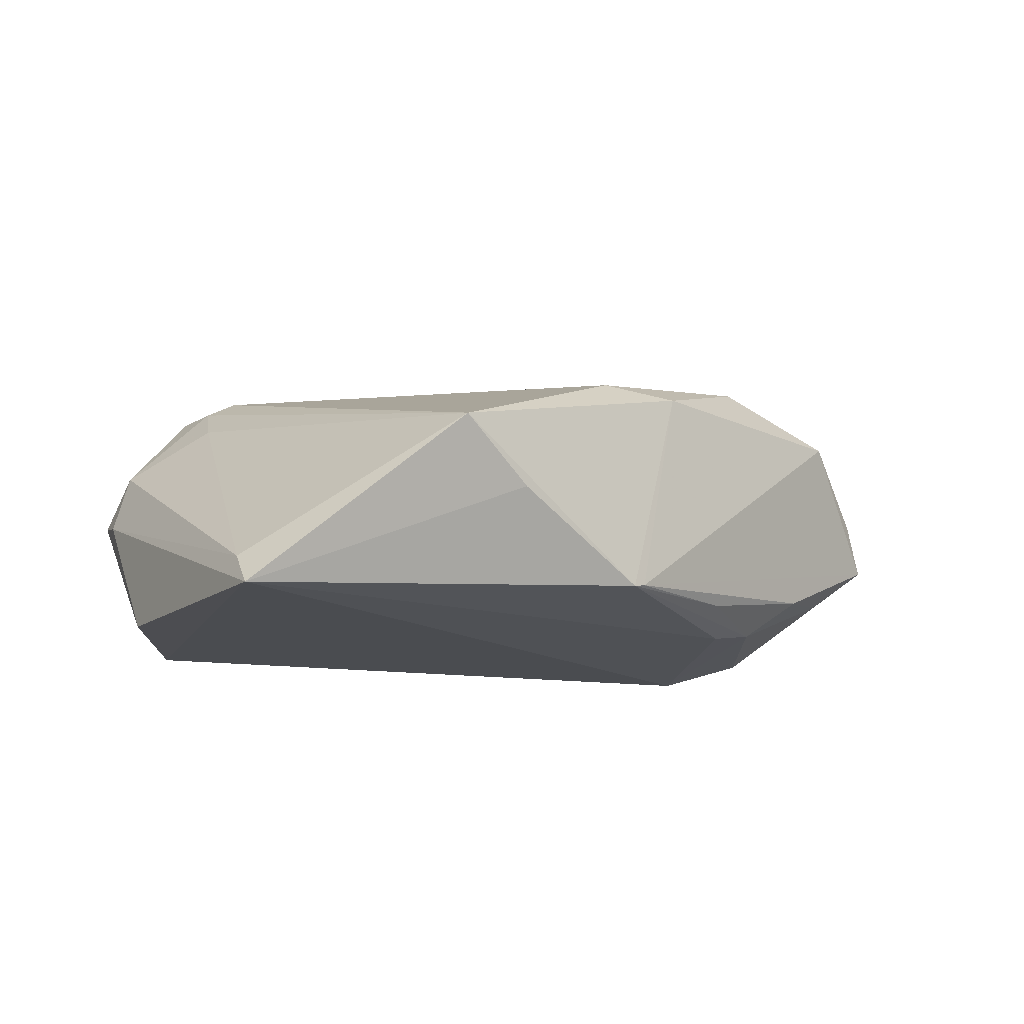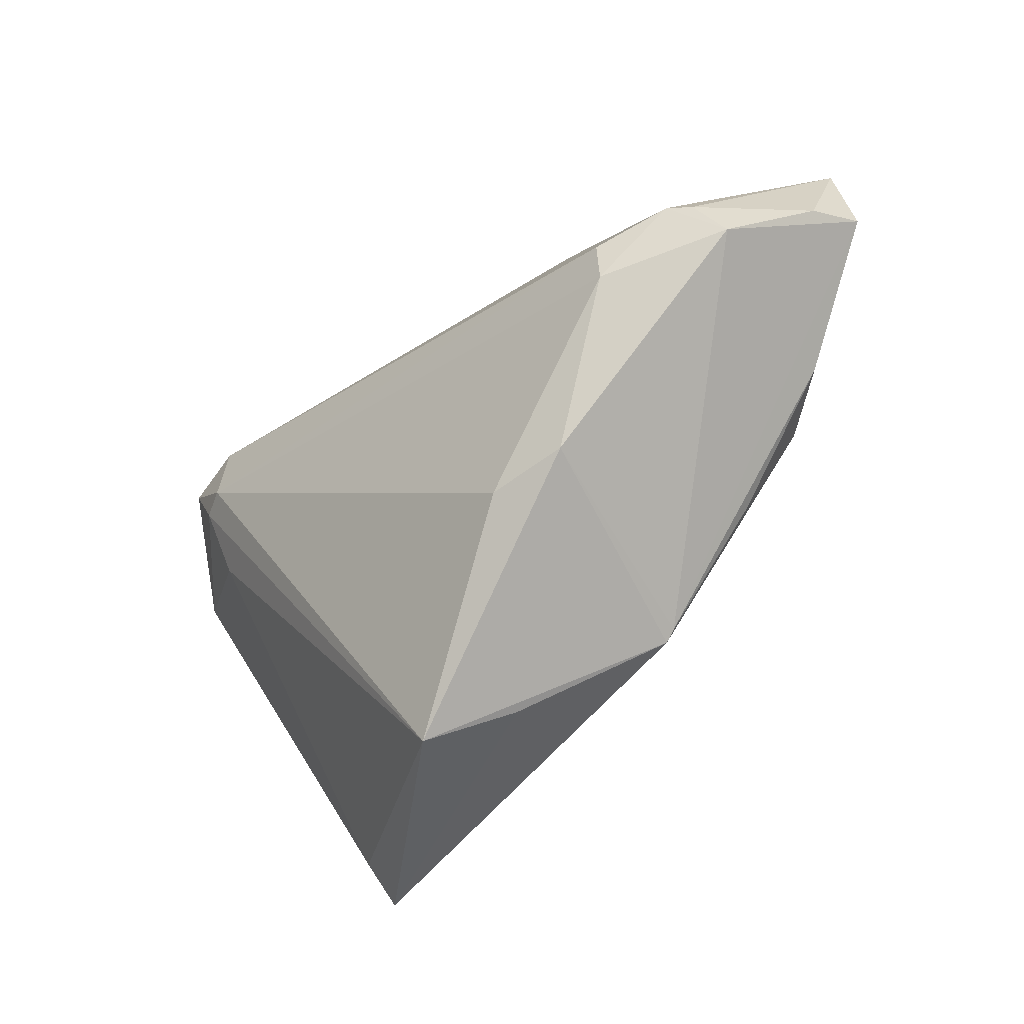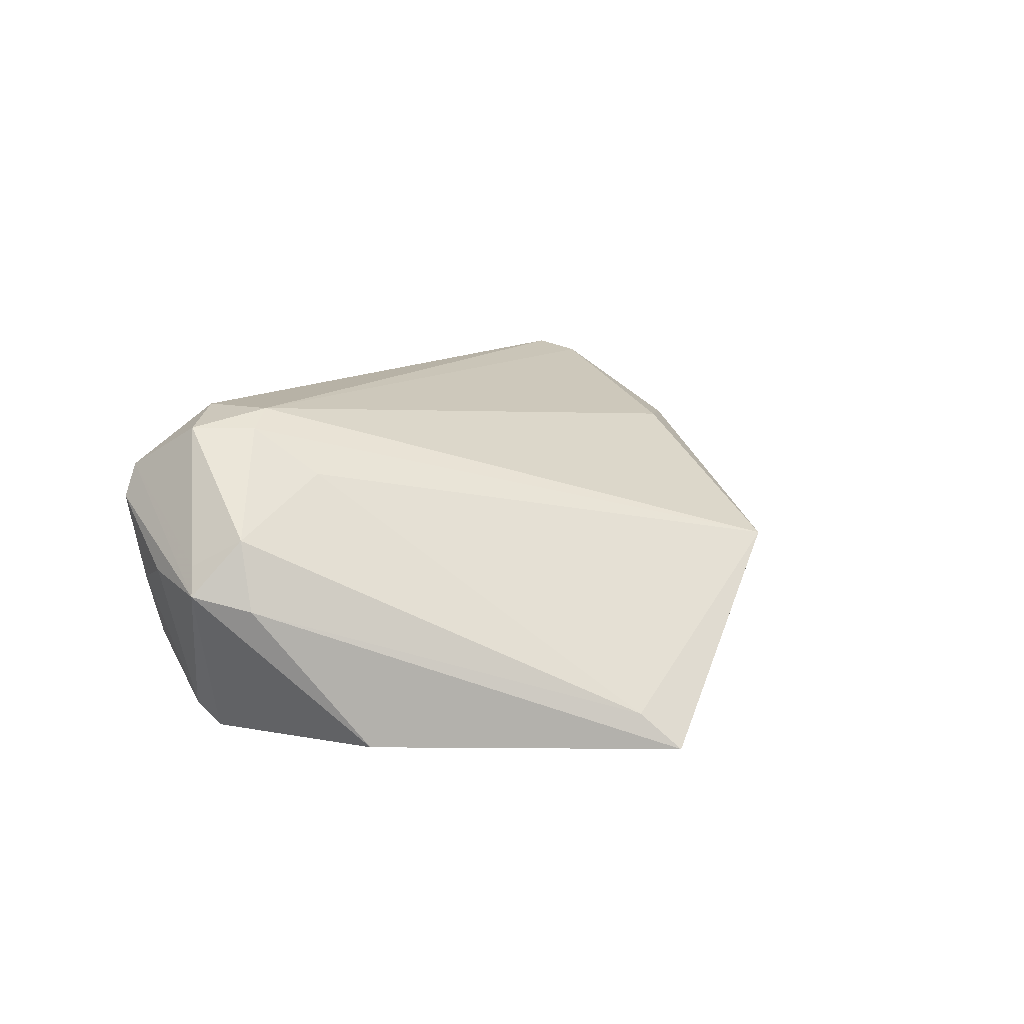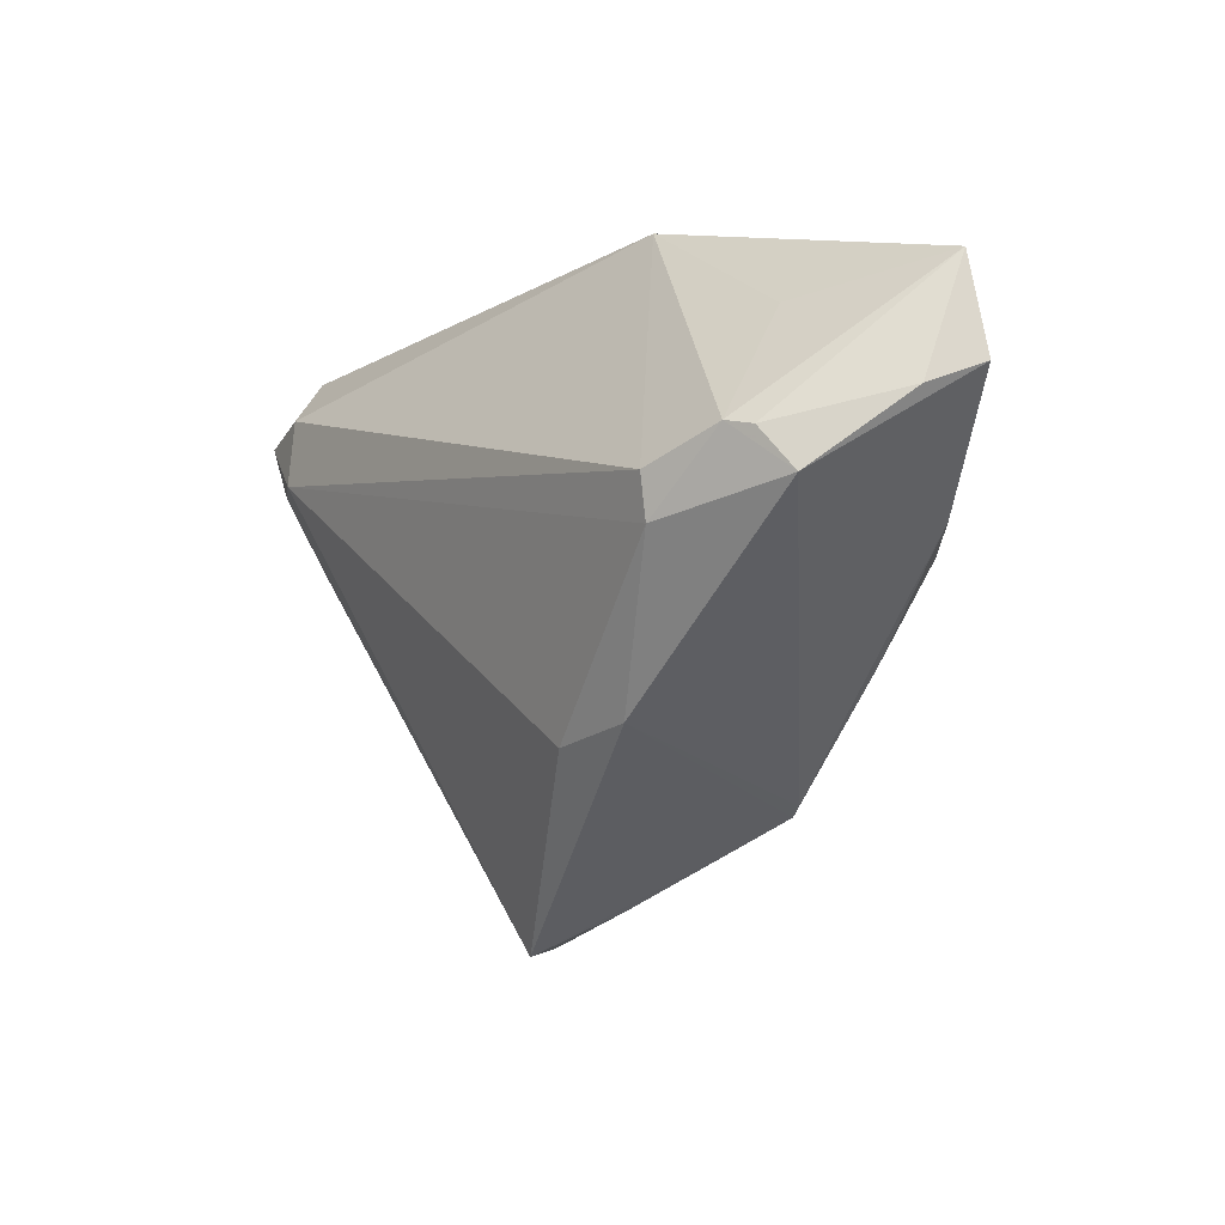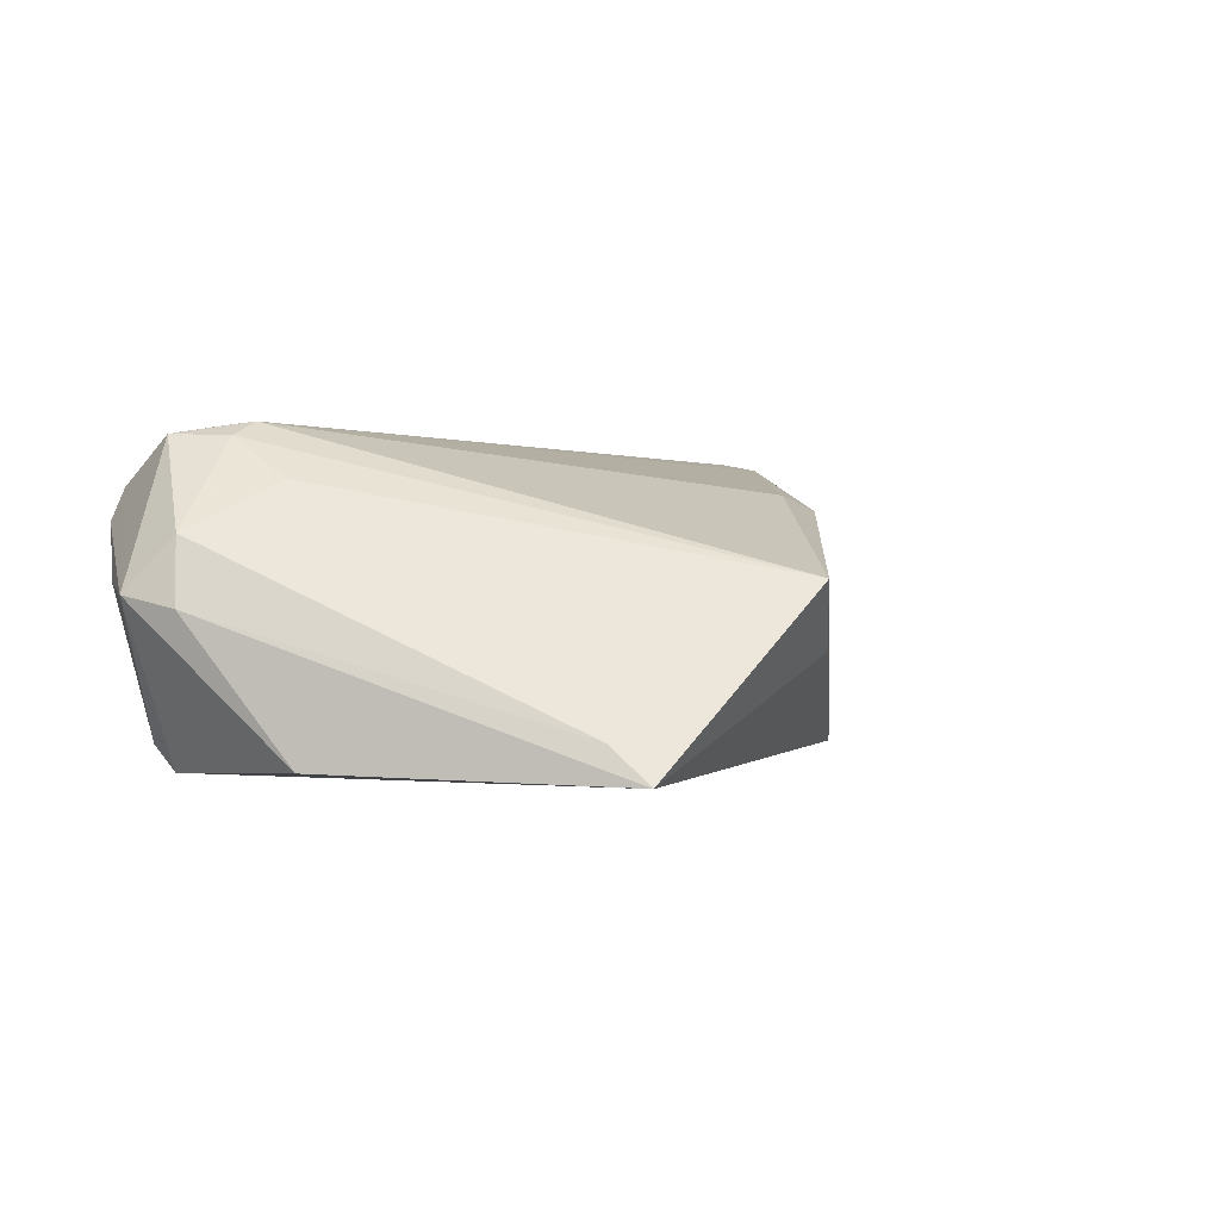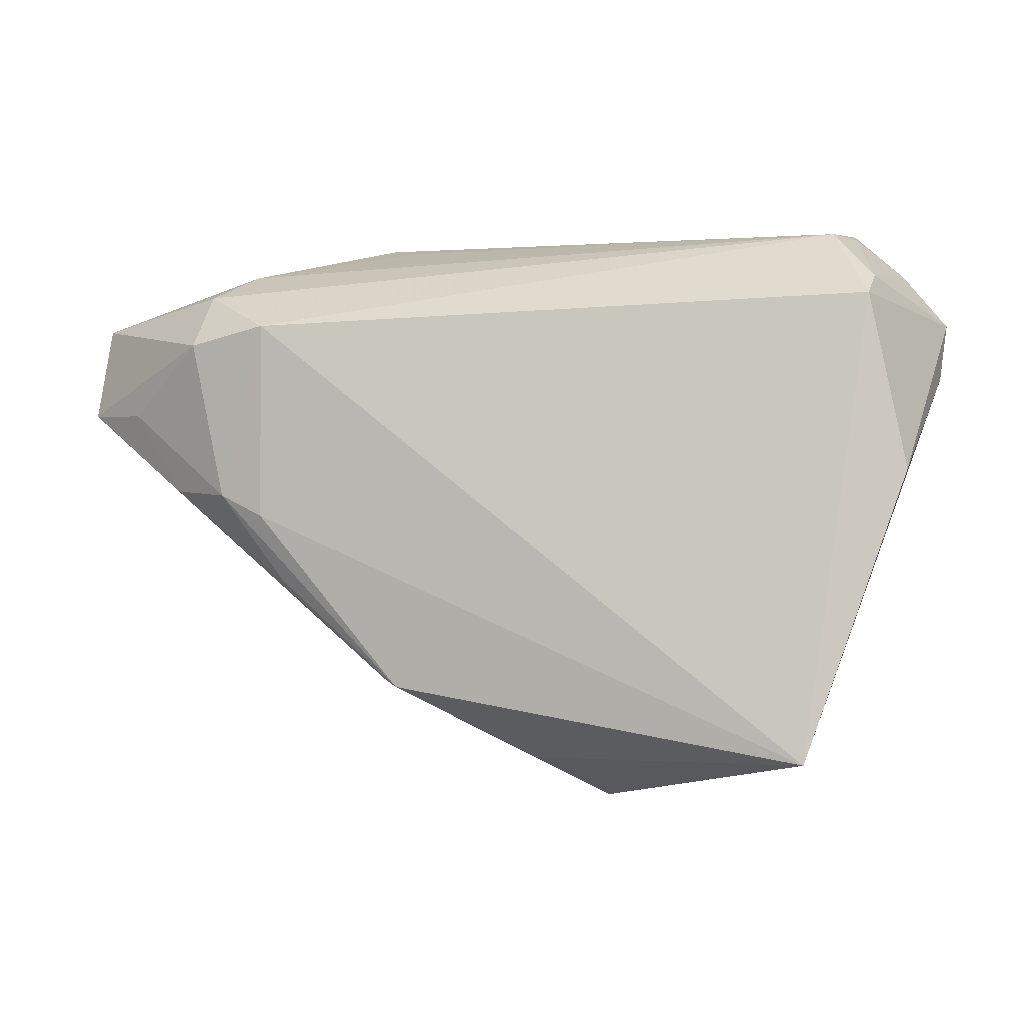
<metadata>
{"format":"obj","ext":"obj","renderer":"f3d","projection":"perspective","resolution":1024,"background":"white","views":[{"elev":-15.1,"azim":-10.7,"up":"+Z"},{"elev":-53.7,"azim":42.8,"up":"+Y"},{"elev":12.5,"azim":-74.1,"up":"+Z"},{"elev":-14.0,"azim":54.5,"up":"+Y"},{"elev":-2.0,"azim":-55.0,"up":"+Z"},{"elev":-4.7,"azim":-169.4,"up":"+Y"}]}
</metadata>
<code>
v 0.02371 0.03195 0.009239
v -0.0346 0.02297 0.02279
v 0.04942 -0.004394 -0.01011
v 0.03558 -0.008516 -0.01693
v 0.01492 -0.02616 0.01569
v -0.04099 0.03112 0.01552
v 0.05173 0.0003728 0.01764
v 0.03958 -0.002216 0.02279
v -0.03999 0.01453 0.02079
v -0.008156 -0.0459 0.003847
v -0.04244 0.03195 0.01143
v 0.06457 0.007313 -0.002195
v -0.05265 0.01789 0.00539
v 0.03977 0.02579 -0.005577
v -0.04325 0.02168 0.02111
v -0.05459 0.01726 0.001969
v -0.0357 -0.04093 -0.01861
v 0.01948 0.03057 0.004652
v -0.04001 0.005999 0.01532
v -0.04903 -0.003865 -0.01741
v -0.03665 -0.03582 -0.01406
v 0.04641 0.01644 0.009816
v 0.06313 0.0196 -0.0006947
v 0.0453 0.01467 -0.01676
v -0.05357 0.009757 0.0002942
v -0.04455 0.01865 -0.01793
v 0.04128 -0.005617 -0.01584
v 0.01752 -0.03118 -0.01471
v 0.04887 0.001169 0.01946
v 0.01912 -0.0301 -0.01431
v 0.000657 -0.04062 -0.004094
v -0.05147 0.01178 0.008766
v 0.03895 -0.007552 0.02162
v -0.03991 0.02851 -0.007311
v 0.06195 0.004328 0.004566
v -0.04901 0.02444 0.003554
v 0.02519 -0.02489 0.0144
v 0.05618 0.006378 -0.008295
v 0.05442 -0.004695 0.01448
v 0.03489 0.0165 -0.01975
v -0.03601 0.01462 0.02279
v -0.04531 0.02137 -0.01472
v -0.04283 0.02928 0.0009159
v 0.04386 0.02177 -0.01277
v 0.03333 -0.01697 -0.01383
f 37 10 28
f 30 12 39
f 30 37 28
f 39 37 30
f 35 12 23
f 39 12 35
f 40 17 26
f 2 1 6
f 5 41 10
f 10 37 5
f 28 10 31
f 31 17 28
f 10 17 31
f 23 1 22
f 23 12 24
f 23 24 44
f 44 24 40
f 28 17 4
f 17 40 4
f 8 2 41
f 1 2 8
f 10 41 9
f 21 17 10
f 26 17 20
f 6 1 11
f 36 11 43
f 23 44 14
f 14 1 23
f 34 40 26
f 34 44 40
f 34 14 44
f 43 11 34
f 34 11 1
f 40 24 27
f 27 4 40
f 28 4 27
f 41 5 33
f 33 8 41
f 33 5 37
f 33 37 39
f 23 22 29
f 29 33 39
f 8 33 29
f 29 22 1
f 1 8 29
f 41 2 15
f 15 9 41
f 15 2 6
f 32 9 15
f 19 21 10
f 32 21 19
f 10 9 19
f 19 9 32
f 25 20 17
f 17 21 25
f 25 21 32
f 42 36 43
f 43 34 42
f 42 34 26
f 1 14 18
f 18 34 1
f 14 34 18
f 38 24 12
f 38 27 24
f 12 30 3
f 3 38 12
f 27 38 3
f 45 30 28
f 28 27 45
f 45 3 30
f 27 3 45
f 7 35 23
f 23 29 7
f 39 35 7
f 7 29 39
f 32 15 13
f 13 15 6
f 26 20 16
f 20 25 16
f 16 42 26
f 16 25 32
f 32 13 16
f 36 42 16
f 11 36 16
f 6 11 16
f 16 13 6

</code>
